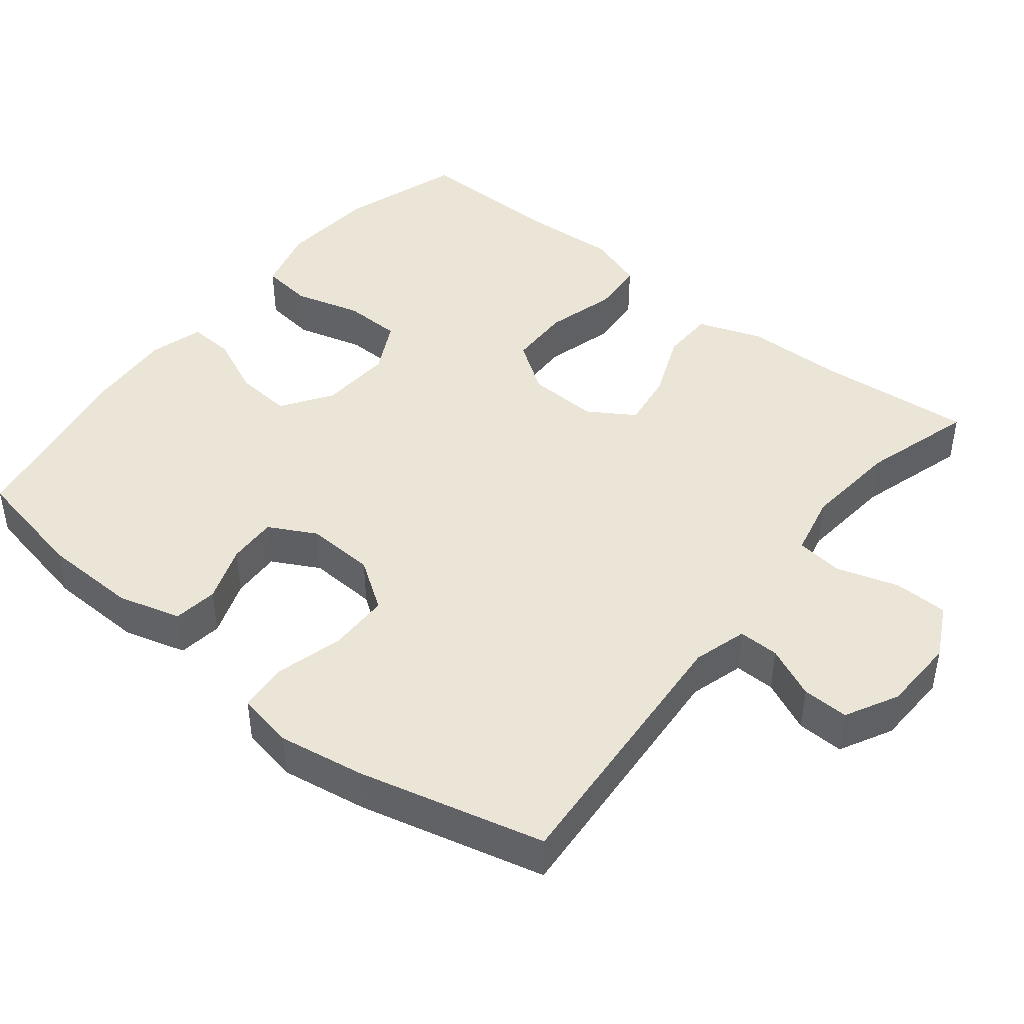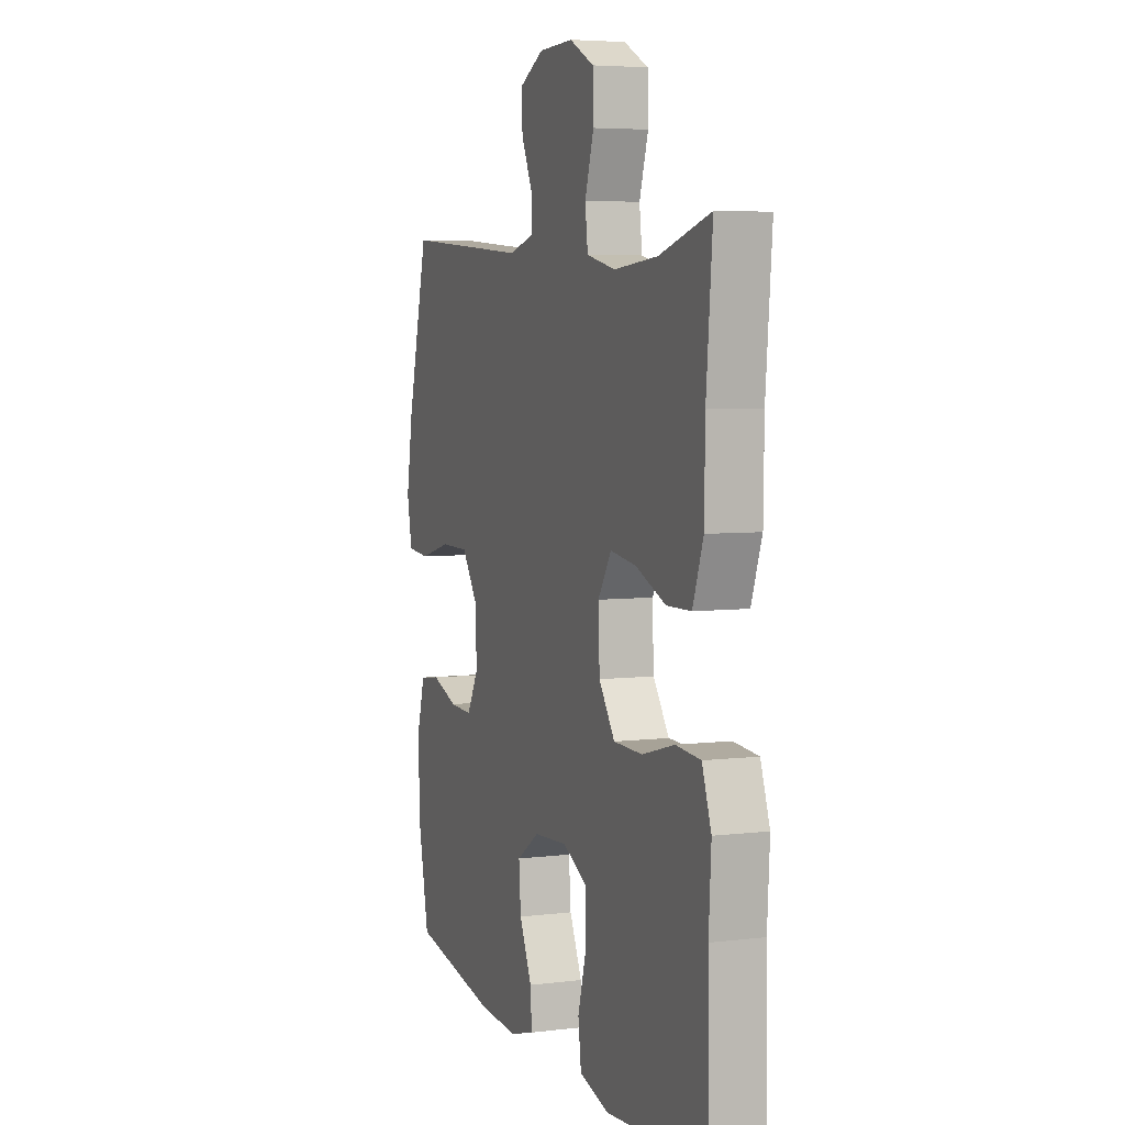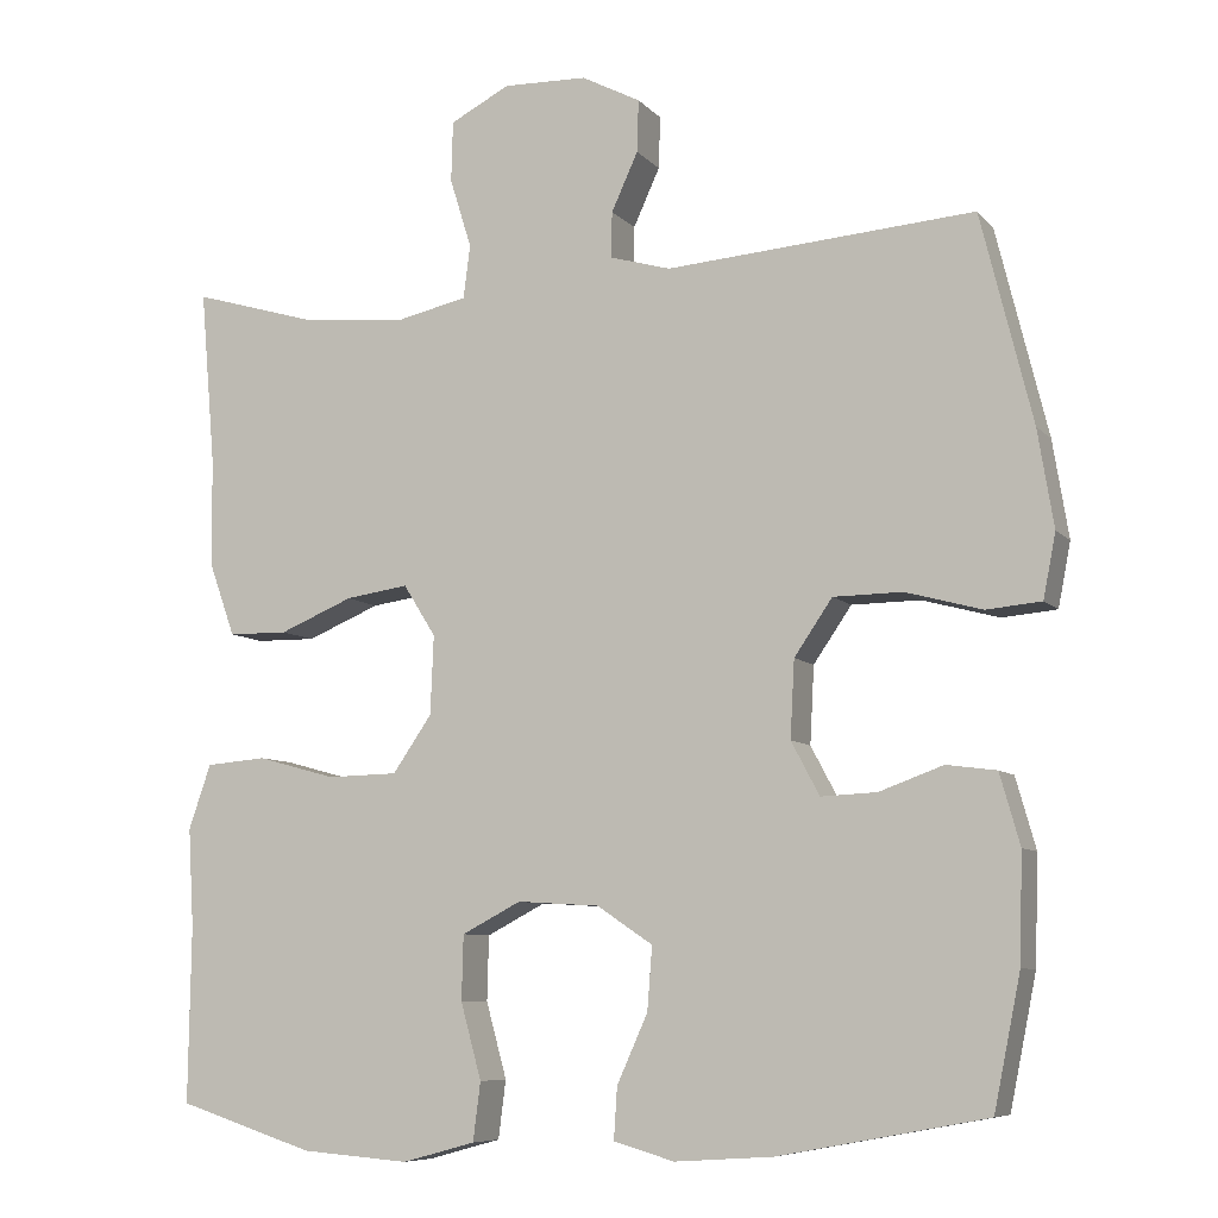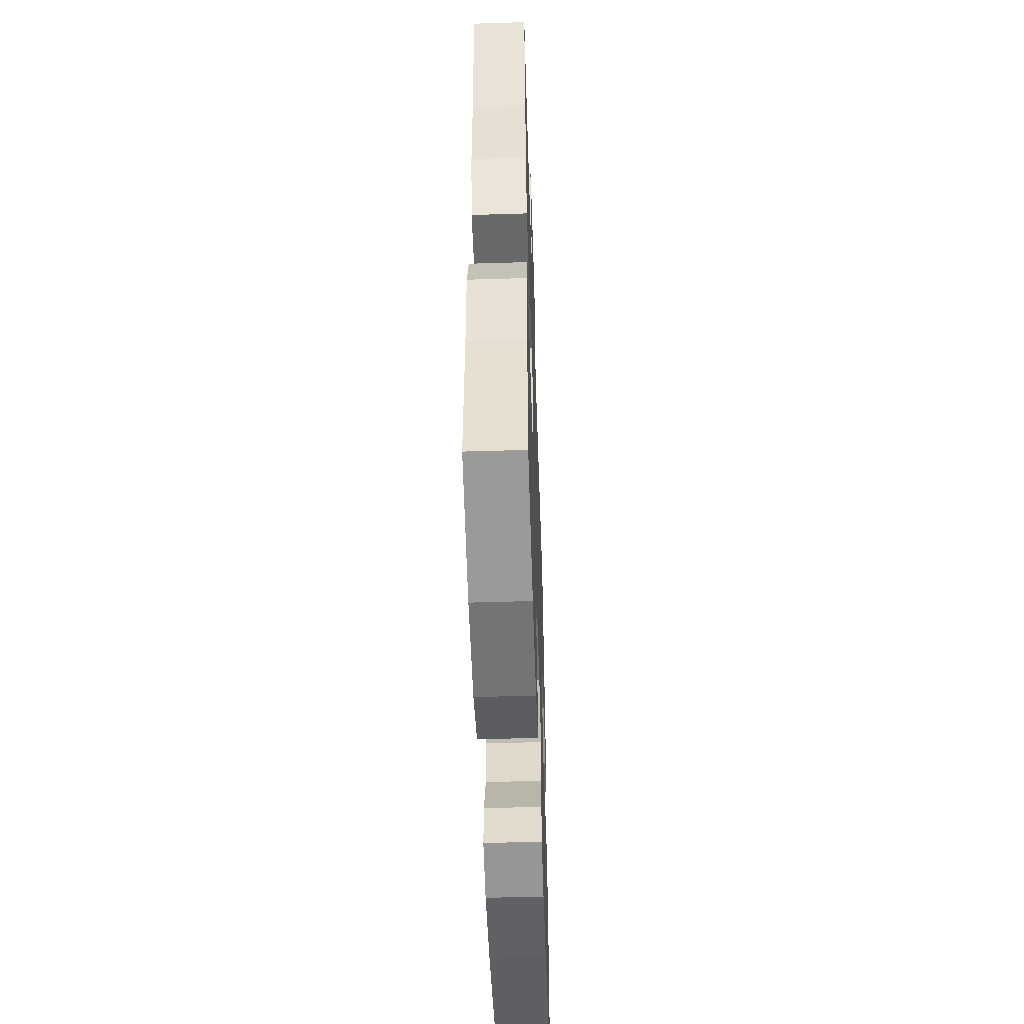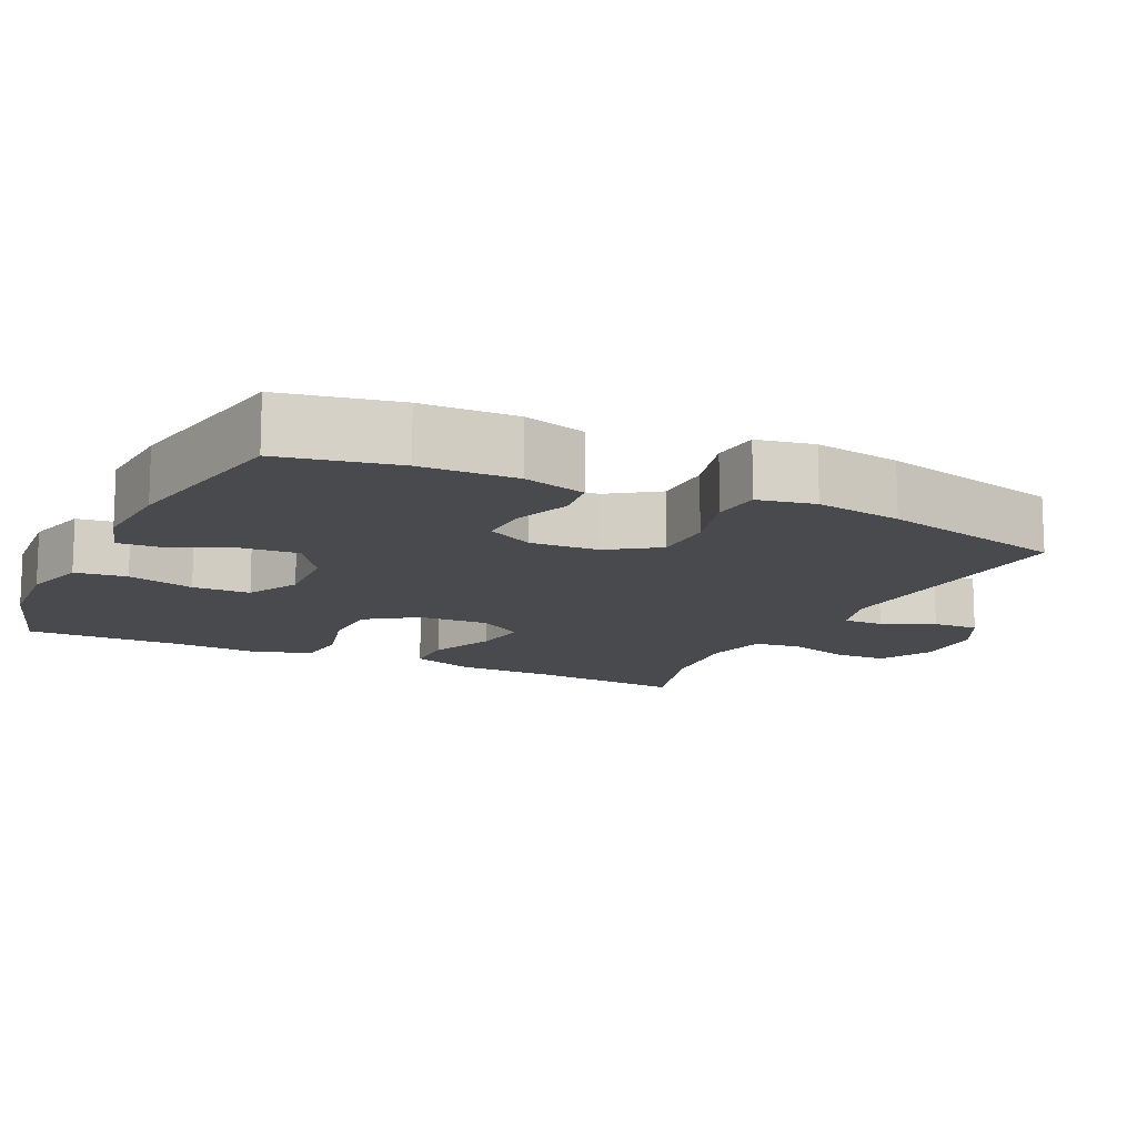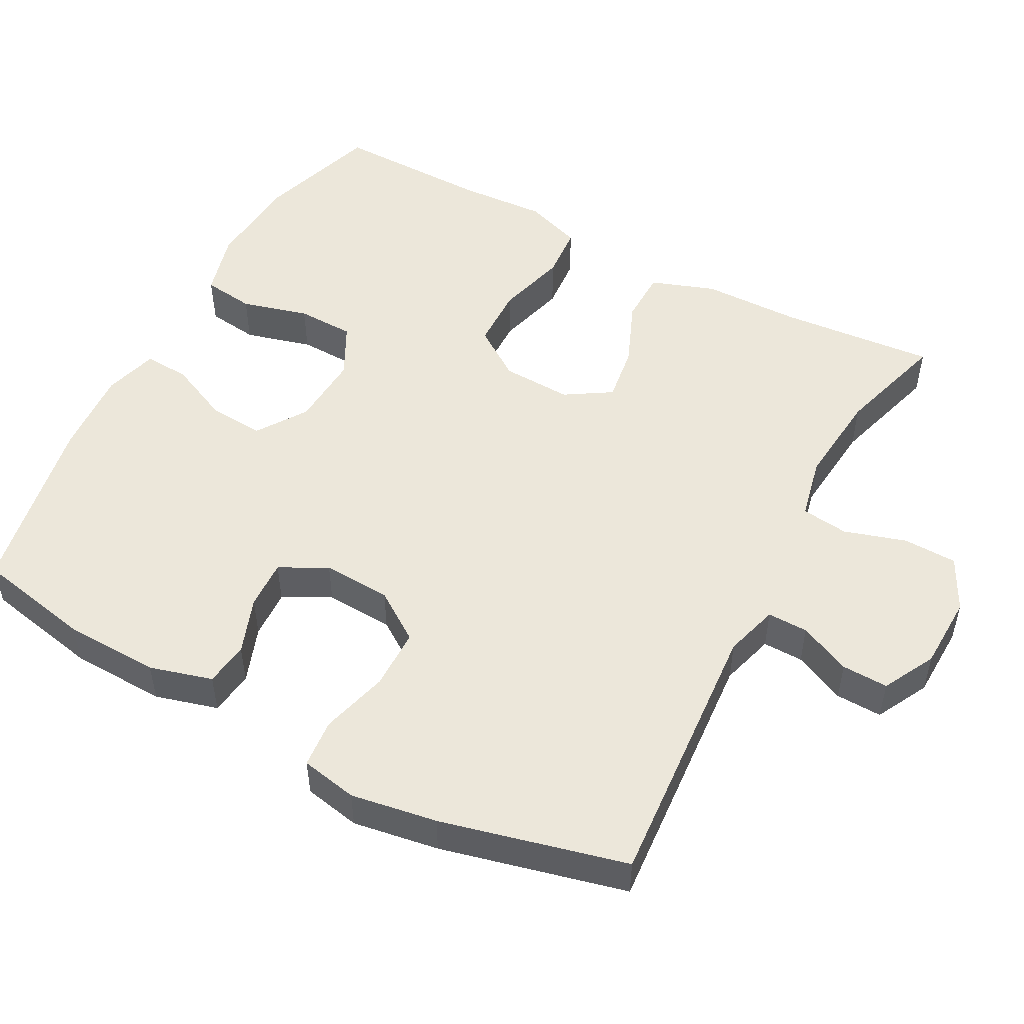
<metadata>
{"format":"obj","ext":"obj","renderer":"f3d","projection":"perspective","resolution":1024,"background":"white","views":[{"elev":44.3,"azim":-51.3,"up":"+Y"},{"elev":5.3,"azim":69.1,"up":"+Z"},{"elev":-7.9,"azim":-157.4,"up":"+Z"},{"elev":-51.8,"azim":91.9,"up":"+Z"},{"elev":-13.2,"azim":-115.6,"up":"+Y"},{"elev":51.0,"azim":-61.8,"up":"+Y"}]}
</metadata>
<code>
v 0.5 0.07 0.5
v 0.482 0.07 0.29
v 0.48 0.07 0.156
v 0.449 0.07 0.069
v 0.377 0.07 0.068
v 0.288 0.07 0.105
v 0.212 0.07 0.116
v 0.173 0.07 0.054
v 0.177 0.07 -0.041
v 0.224 0.07 -0.109
v 0.309 0.07 -0.111
v 0.404 0.07 -0.085
v 0.477 0.07 -0.091
v 0.504 0.07 -0.169
v 0.497 0.07 -0.288
v 0.5 0.07 -0.5
v 0.335 0.07 -0.553
v 0.205 0.07 -0.563
v 0.117 0.07 -0.539
v 0.108 0.07 -0.469
v 0.133 0.07 -0.378
v 0.131 0.07 -0.3
v 0.06 0.07 -0.263
v -0.039 0.07 -0.269
v -0.106 0.07 -0.314
v -0.1 0.07 -0.39
v -0.063 0.07 -0.472
v -0.059 0.07 -0.534
v -0.132 0.07 -0.555
v -0.25 0.07 -0.547
v -0.5 0.07 -0.5
v -0.532 0.07 -0.342
v -0.536 0.07 -0.213
v -0.512 0.07 -0.128
v -0.452 0.07 -0.12
v -0.375 0.07 -0.148
v -0.308 0.07 -0.151
v -0.274 0.07 -0.087
v -0.279 0.07 0.006
v -0.325 0.07 0.073
v -0.408 0.07 0.074
v -0.5 0.07 0.049
v -0.566 0.07 0.055
v -0.581 0.07 0.132
v -0.562 0.07 0.249
v -0.5 0.07 0.5
v -0.129 0.07 0.472
v -0.056 0.07 0.493
v -0.057 0.07 0.548
v -0.089 0.07 0.618
v -0.091 0.07 0.681
v -0.02 0.07 0.718
v 0.081 0.07 0.721
v 0.153 0.07 0.684
v 0.155 0.07 0.611
v 0.129 0.07 0.527
v 0.137 0.07 0.463
v 0.222 0.07 0.444
v 0.35 0.07 0.456
v 0.5 0 0.5
v 0.482 0 0.29
v 0.48 0 0.156
v 0.449 0 0.069
v 0.377 0 0.068
v 0.288 0 0.105
v 0.212 0 0.116
v 0.173 0 0.054
v 0.177 0 -0.041
v 0.224 0 -0.109
v 0.309 0 -0.111
v 0.404 0 -0.085
v 0.477 0 -0.091
v 0.504 0 -0.169
v 0.497 0 -0.288
v 0.5 0 -0.5
v 0.335 0 -0.553
v 0.205 0 -0.563
v 0.117 0 -0.539
v 0.108 0 -0.469
v 0.133 0 -0.378
v 0.131 0 -0.3
v 0.06 0 -0.263
v -0.039 0 -0.269
v -0.106 0 -0.314
v -0.1 0 -0.39
v -0.063 0 -0.472
v -0.059 0 -0.534
v -0.132 0 -0.555
v -0.25 0 -0.547
v -0.5 0 -0.5
v -0.532 0 -0.342
v -0.536 0 -0.213
v -0.512 0 -0.128
v -0.452 0 -0.12
v -0.375 0 -0.148
v -0.308 0 -0.151
v -0.274 0 -0.087
v -0.279 0 0.006
v -0.325 0 0.073
v -0.408 0 0.074
v -0.5 0 0.049
v -0.566 0 0.055
v -0.581 0 0.132
v -0.562 0 0.249
v -0.5 0 0.5
v -0.129 0 0.472
v -0.056 0 0.493
v -0.057 0 0.548
v -0.089 0 0.618
v -0.091 0 0.681
v -0.02 0 0.718
v 0.081 0 0.721
v 0.153 0 0.684
v 0.155 0 0.611
v 0.129 0 0.527
v 0.137 0 0.463
v 0.222 0 0.444
v 0.35 0 0.456
f 53 54 55 56
f 53 56 57
f 52 53 57
f 49 50 51 52
f 48 49 52 57
f 47 48 57 58
f 45 46 47 58
f 41 42 43 44
f 40 41 44 45
f 33 34 35 36
f 33 36 37
f 32 33 37
f 31 32 37
f 30 31 37
f 29 30 37 38
f 26 27 28 29
f 25 26 29 38
f 18 19 20 21
f 18 21 22
f 15 16 17 18
f 15 18 22
f 14 15 22 23
f 11 12 13 14
f 10 11 14 23
f 3 4 5 6
f 2 3 6 7
f 59 1 2 7
f 40 45 58 59
f 39 40 59 7
f 24 25 38 39
f 24 39 7 8
f 9 10 23 24
f 8 9 24
f 115 114 113 112
f 116 115 112
f 116 112 111
f 111 110 109 108
f 116 111 108 107
f 117 116 107 106
f 117 106 105 104
f 103 102 101 100
f 104 103 100 99
f 95 94 93 92
f 96 95 92
f 96 92 91
f 96 91 90
f 96 90 89
f 97 96 89 88
f 88 87 86 85
f 97 88 85 84
f 80 79 78 77
f 81 80 77
f 77 76 75 74
f 81 77 74
f 82 81 74 73
f 73 72 71 70
f 82 73 70 69
f 65 64 63 62
f 66 65 62 61
f 66 61 60 118
f 118 117 104 99
f 66 118 99 98
f 98 97 84 83
f 67 66 98 83
f 83 82 69 68
f 83 68 67
f 1 60 61 2
f 2 61 62 3
f 3 62 63 4
f 4 63 64 5
f 5 64 65 6
f 6 65 66 7
f 7 66 67 8
f 8 67 68 9
f 9 68 69 10
f 10 69 70 11
f 11 70 71 12
f 12 71 72 13
f 13 72 73 14
f 14 73 74 15
f 15 74 75 16
f 16 75 76 17
f 17 76 77 18
f 18 77 78 19
f 19 78 79 20
f 20 79 80 21
f 21 80 81 22
f 22 81 82 23
f 23 82 83 24
f 24 83 84 25
f 25 84 85 26
f 26 85 86 27
f 27 86 87 28
f 28 87 88 29
f 29 88 89 30
f 30 89 90 31
f 31 90 91 32
f 32 91 92 33
f 33 92 93 34
f 34 93 94 35
f 35 94 95 36
f 36 95 96 37
f 37 96 97 38
f 38 97 98 39
f 39 98 99 40
f 40 99 100 41
f 41 100 101 42
f 42 101 102 43
f 43 102 103 44
f 44 103 104 45
f 45 104 105 46
f 46 105 106 47
f 47 106 107 48
f 48 107 108 49
f 49 108 109 50
f 50 109 110 51
f 51 110 111 52
f 52 111 112 53
f 53 112 113 54
f 54 113 114 55
f 55 114 115 56
f 56 115 116 57
f 57 116 117 58
f 58 117 118 59
f 59 118 60 1

</code>
